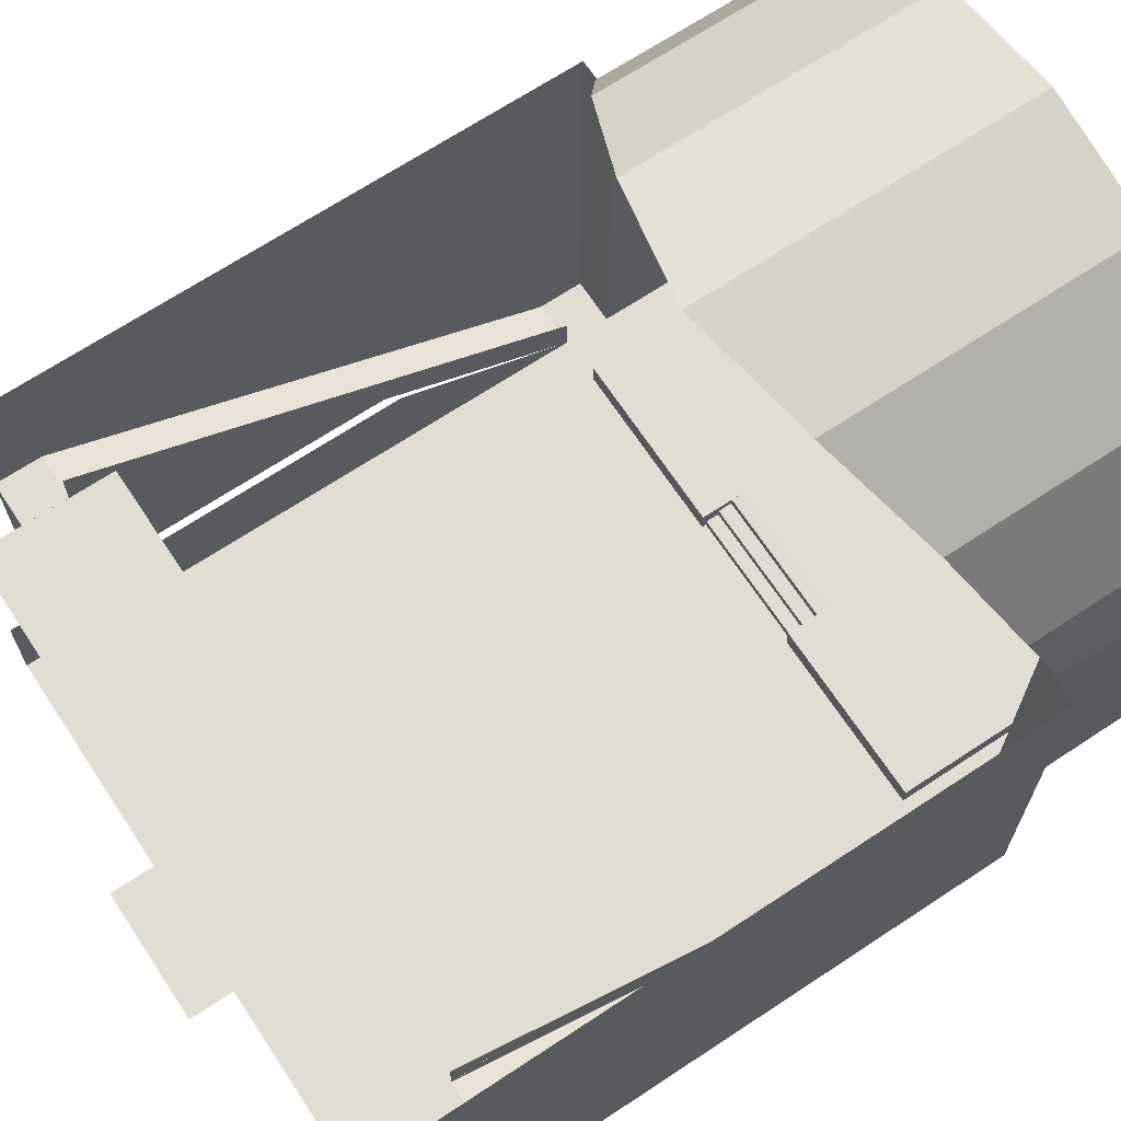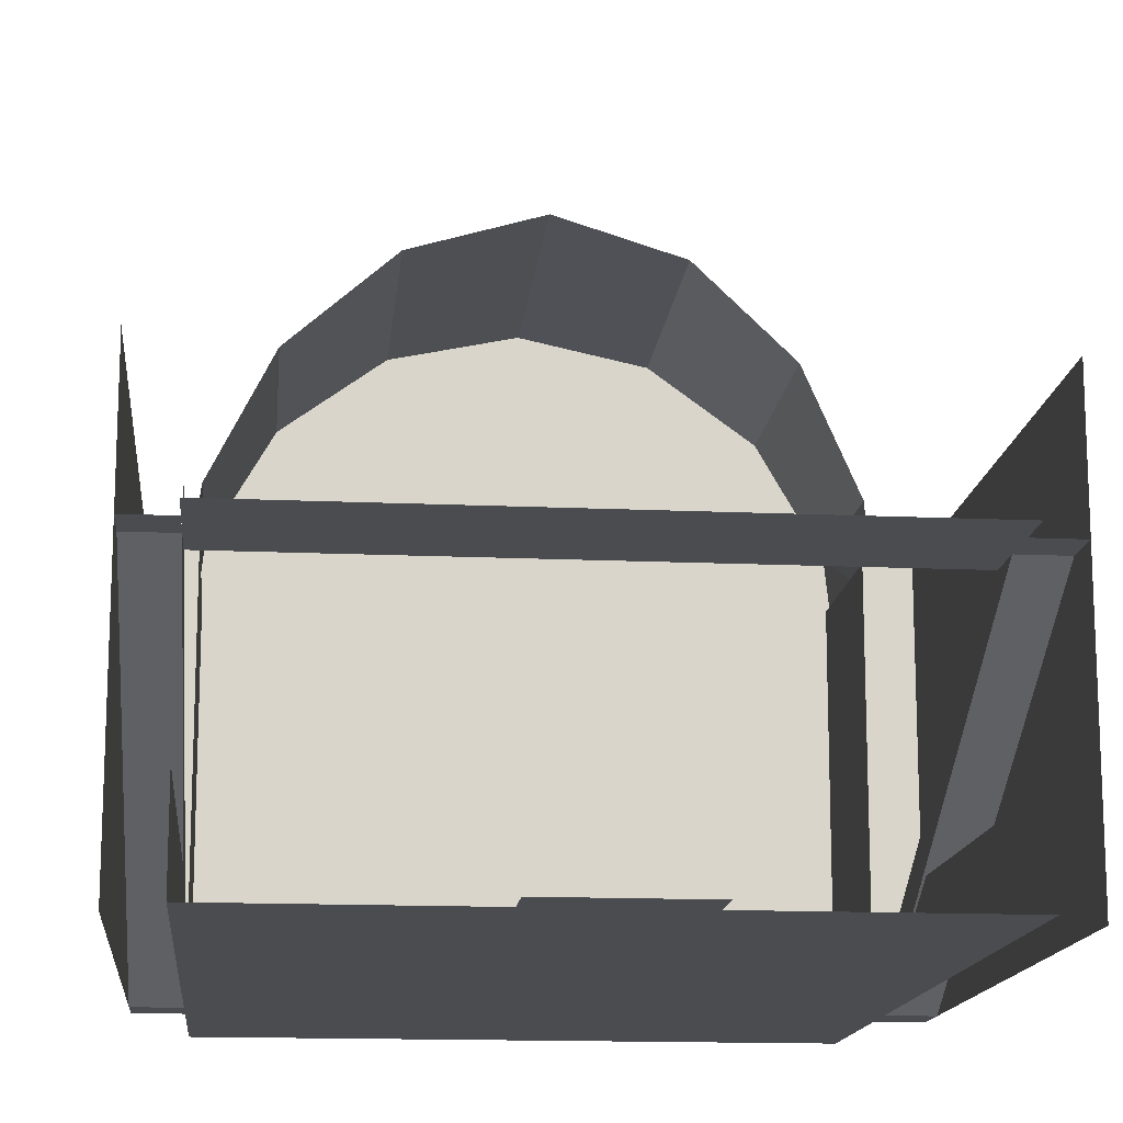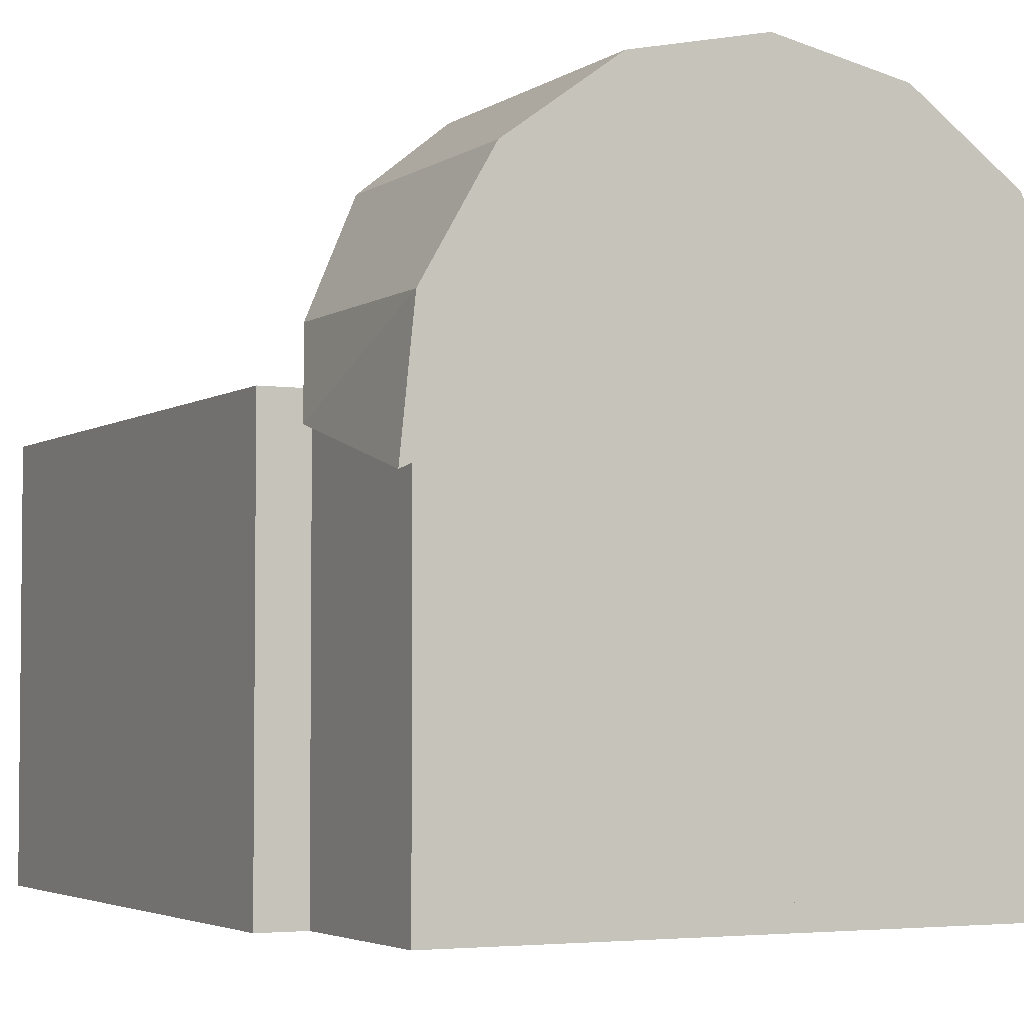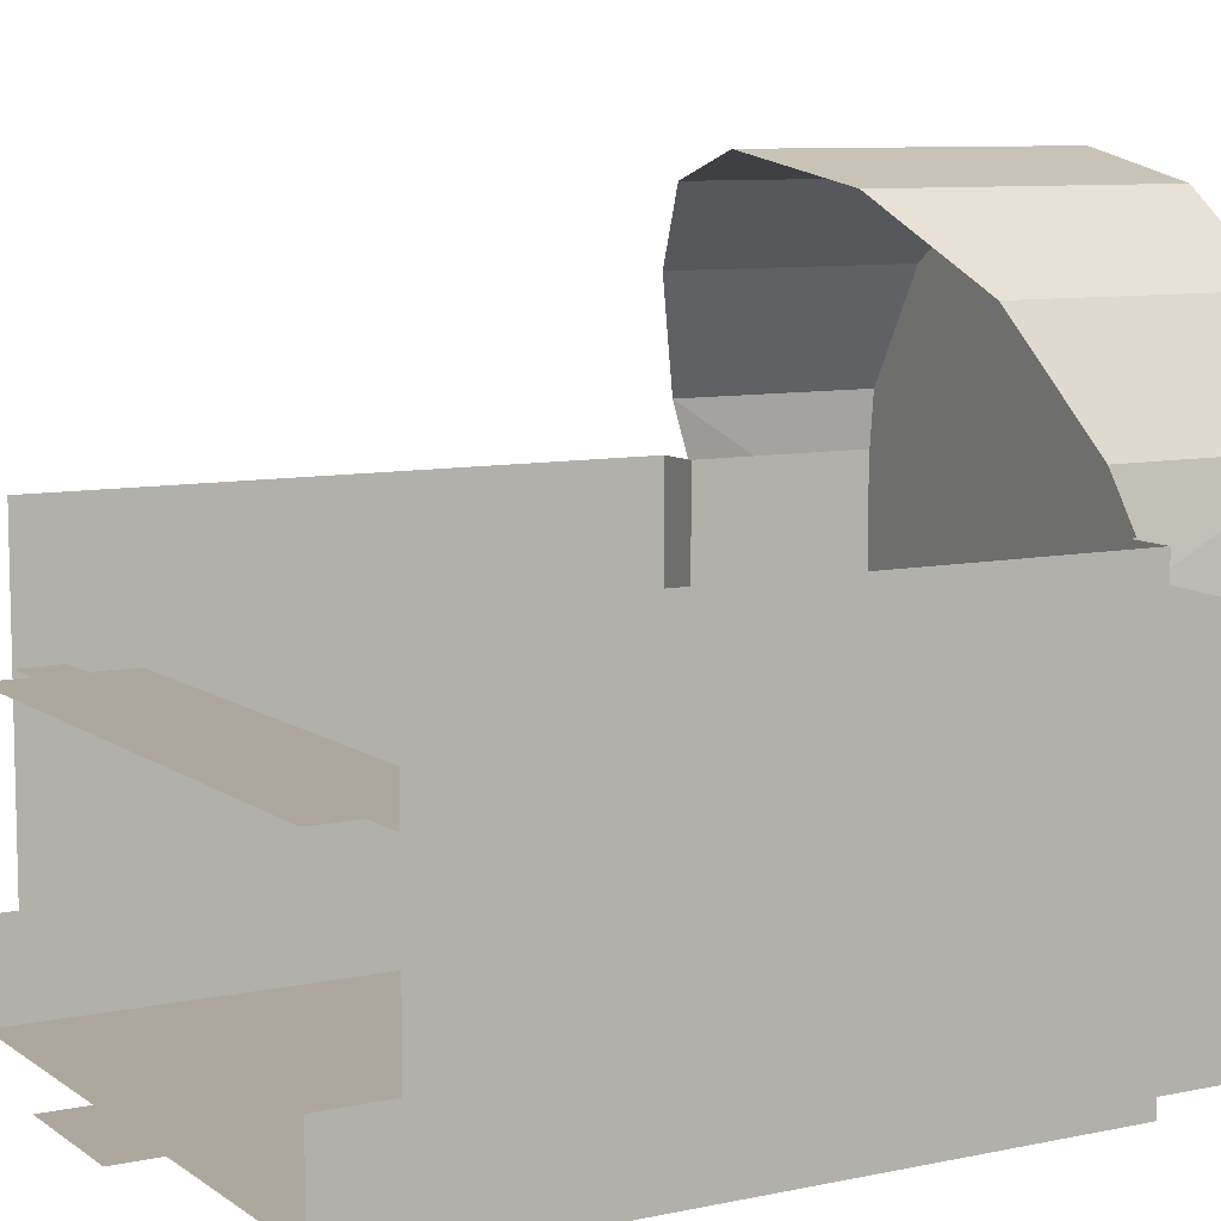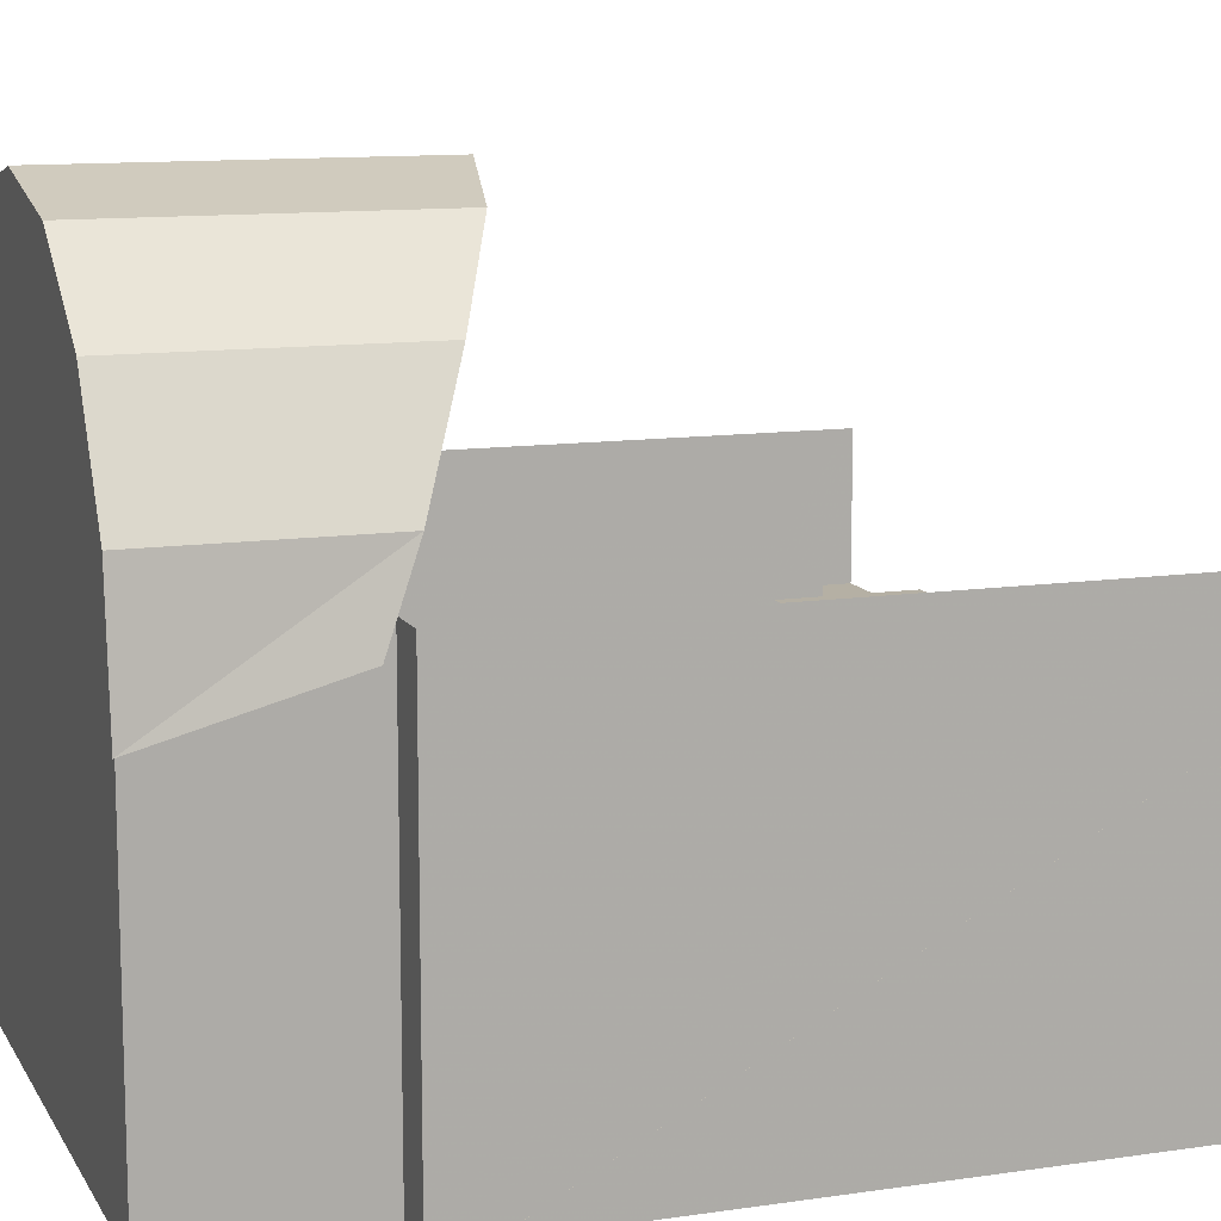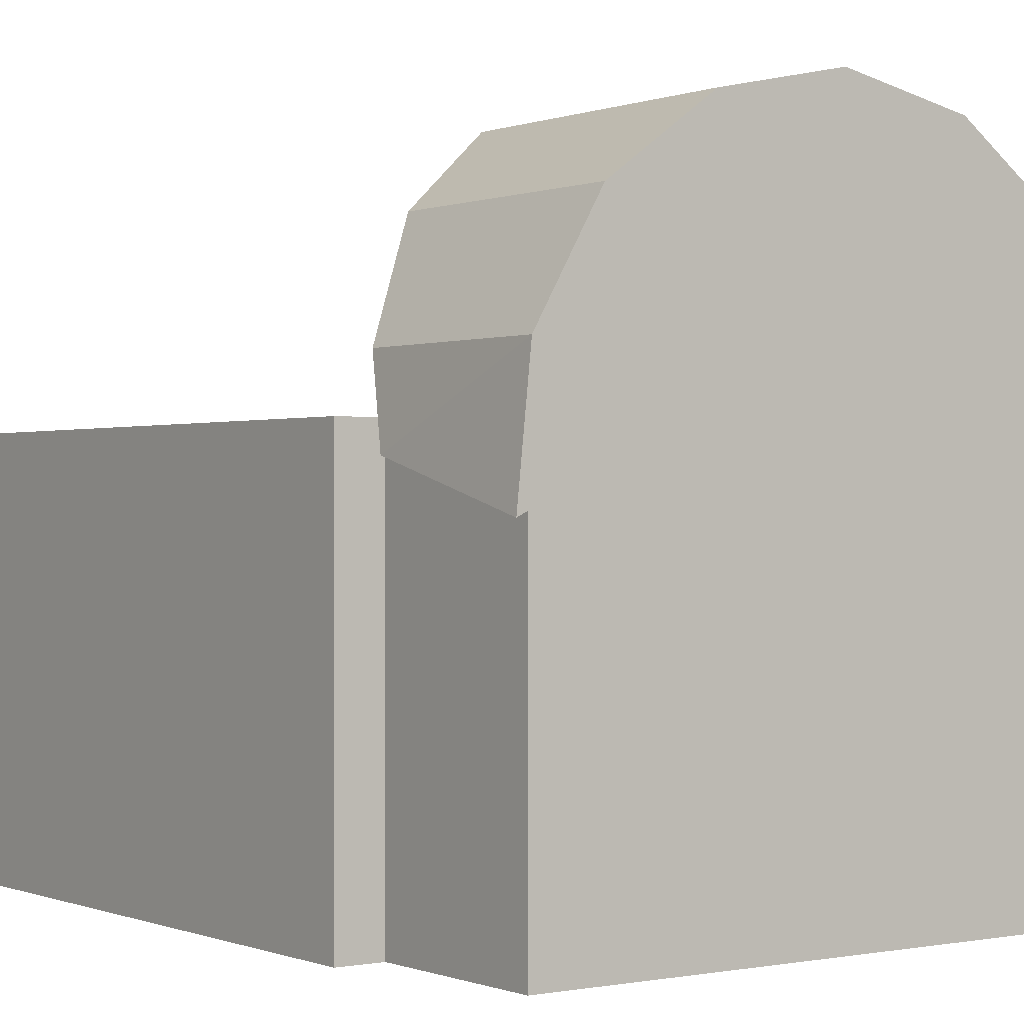
<metadata>
{"format":"obj","ext":"obj","renderer":"f3d","projection":"perspective","resolution":1024,"background":"white","views":[{"elev":68.2,"azim":56.5,"up":"+Y"},{"elev":-14.8,"azim":-5.6,"up":"+Y"},{"elev":-3.7,"azim":153.2,"up":"+Y"},{"elev":8.7,"azim":60.2,"up":"+Y"},{"elev":11.6,"azim":-109.5,"up":"+Y"},{"elev":0.0,"azim":144.3,"up":"+Y"}]}
</metadata>
<code>
o Roof_Plane.006
v -0.5 14.87 -9.08
v -0.5 14.87 -1.817
v 2.27 14.28 -9.08
v 2.27 14.28 -2.463
v 4.561 12.62 -9.08
v 4.561 12.62 -3.515
v 5.977 10.16 -9.08
v 5.977 10.16 -4.576
v 6.273 7.348 -9.08
v 6.273 8.364 -5.278
v -7.273 7.348 -9.08
v -7.273 8.364 -5.278
v -6.977 10.16 -9.08
v -6.977 10.16 -4.576
v -5.561 12.62 -9.08
v -5.561 12.62 -3.515
v -3.27 14.28 -9.08
v -3.27 14.28 -2.463
v -0.5 10.57 -9.08
f 1 2 4 3
f 3 4 6 5
f 5 6 8 7
f 7 8 10 9
f 11 12 14 13
f 13 14 16 15
f 17 18 2 1
f 15 16 18 17
f 19 11 13
f 5 7 19
f 9 19 7
f 13 15 19
f 5 19 3
f 17 19 15
f 1 19 17
f 3 19 1
o Walls_Plane.005
v -7.002 0 9
v 5.998 0 9
v -7.002 0 -9
v 5.998 0 -9
v -7.002 0 0
v 5.998 0 0
v -7.002 0 5
v 7 0 8
v -5 0 -9
v -7.002 0 -4
v 5.998 0 5
v 4 0 -9
v 6 0 -5
v -7 0 -5
v -7.002 2 9
v 5.998 2 9
v -7.002 9 -9
v 5.998 9 -9
v -7.002 2 0
v 5.998 2 0
v -7.002 2 5
v 5.998 0 -4
v -5 11 -9
v 7 9 8
v 5.998 2 5
v 4 11 -9
v 6 9 -5
v -7 9 -5
v 7 0 -5
v 7 9 -5
v -8 0 -5
v -8 9 -5
v -8 0 8
v -8 9 8
v -3.5 0.461 -8.936
v 2.5 0.461 -8.936
v -3.5 10.46 -8.936
v 2.5 10.46 -8.936
f 54 55 57 56
f 28 31 45 42
f 25 30 44 39
f 50 51 53 52
f 25 39 41
f 26 24 38 40
f 31 23 37 45
f 30 21 35 44
f 33 22 36 47
f 22 28 42 36
f 23 32 46 37
f 20 26 40 34
f 46 32 48 49
f 33 47 51 50
f 24 29 38
f 49 48 27 43
o Side_Stairs_Plane.004
v 5.998 0 -4
v -7.002 0 -4
v -8.002 0 -4
v 6.998 0 -4
v 5.998 6 7
v -7.002 6 7
v -8.002 6 7
v 6.998 6 7
v 5.998 0.8 -4
v -7.002 0.8 -4
v 5.998 6.8 7
v -7.002 6.8 7
f 59 63 69 67
f 62 58 66 68
f 61 58 62 65
f 59 60 64 63
o UpperFloor_Plane.003
v 5.998 6 7
v -7.002 6 7
v -8.002 6 7
v 6.998 6 7
v 5.998 6 8
v -7.002 6 8
v -8.002 6 8
v 6.998 6 8
v -7 6 9
v 6 6 9
v -7 6 6
v 6 6 6
f 78 79 81 80
f 73 70 74 77
f 71 72 76 75
o Floor_Plane.002
v -7.002 0 9
v 5.998 0 9
v -7.002 0 -9
v 5.998 0 -9
v -7.002 0 0
v -0.5016 0 9
v 5.998 0 0
v -7.002 0 5
v 1 0 9
v 5.998 0 -4
v -2 0 -9
v -7.002 0 -4
v -2 0 9
v 5.998 0 5
v 1 0 -9
v -2 0 0
v 1 0 0
v 1 0 -4
v -2 0 -4
v -2 0 5
v 1 0 5
v 1 0 9
v -2 0 9
v 1 0 9
v -2 0 9
v 1 0 10
v -2 0 10
v 6 0 -5
v -7 0 -5
v 1 0 -5
v -2 0 -5
v -8.002 0 -4
v -8 0 -5
v 6.998 0 -4
v 7 0 -5
f 111 109 85 96
f 87 90 102 101 94
f 90 87 94 104 103
f 102 95 88 98
f 101 102 98 97
f 98 88 91 99
f 110 112 92 84
f 86 97 100 93
f 89 101 97 86
f 82 94 101 89
f 97 98 99 100
f 90 83 95 102
f 103 104 106 105
f 105 106 108 107
f 112 111 96 92
f 99 111 112 100
f 93 100 112 110
f 99 91 109 111
f 93 110 114 113
f 109 91 115 116
o Alter_Plane.001
v -5.801 0.5 -8.8
v 4.799 0.5 -8.8
v -2.2 0.5 -8.8
v 1.2 0.5 -8.8
v 1 0 -4.091
v -2 0 -4.091
v 4.8 0.5 -5.2
v -5.8 0.5 -5.2
v 1.2 0.5 -5.2
v -2.2 0.5 -5.2
v 4.8 0.5 -4.2
v -5.8 0.5 -4.2
v 1.2 0.5 -4.2
v -2.2 0.5 -4.2
v 5 0.5 -5.2
v 4.999 0.5 -9
v -2.2 0.5 -9
v -6.001 0.5 -9
v -6 0.5 -5.2
v 1.2 0.5 -9
v 1 0.5 -5
v -2 0.5 -5
v -2 0.5 -4
v -6 0.5 -4
v 5 0.5 -4
v 1 0.5 -4
v 5 0 -5.2
v 4.999 0 -9
v -6.001 0 -9
v -6 0 -5.2
v 1 0 -5
v -2 0 -5
v -2 0 -4
v -6 0 -4
v 5 0 -4
v 1 0 -4
v 1 0.3223 -4.394
v -2 0.3223 -4.394
v 1 0.4903 -4.711
v -2 0.4903 -4.711
v 1 0.1602 -4.101
v -2 0.1602 -4.101
v 1 0.1629 -4.386
v -2 0.1629 -4.386
v 1 0.329 -4.699
v -2 0.329 -4.699
f 155 137 138 156
f 159 153 154 160
f 161 155 156 162
f 121 157 158 122
f 157 159 160 158
f 153 161 162 154
f 125 123 118 120
f 124 126 119 117
f 126 125 120 119
f 123 125 129 127
f 126 124 128 130
f 118 123 131 132
f 117 119 133 134
f 124 117 134 135
f 120 118 132 136
f 119 120 136 133
f 125 126 138 137
f 130 128 140 139
f 127 129 142 141
f 123 127 141 131
f 129 125 137 142
f 126 130 139 138
f 128 124 135 140
f 140 135 146 150
f 138 139 149 148
f 142 137 147 152
f 131 141 151 143
f 141 142 152 151
f 139 140 150 149
f 135 134 145 146
f 132 131 143 144

</code>
